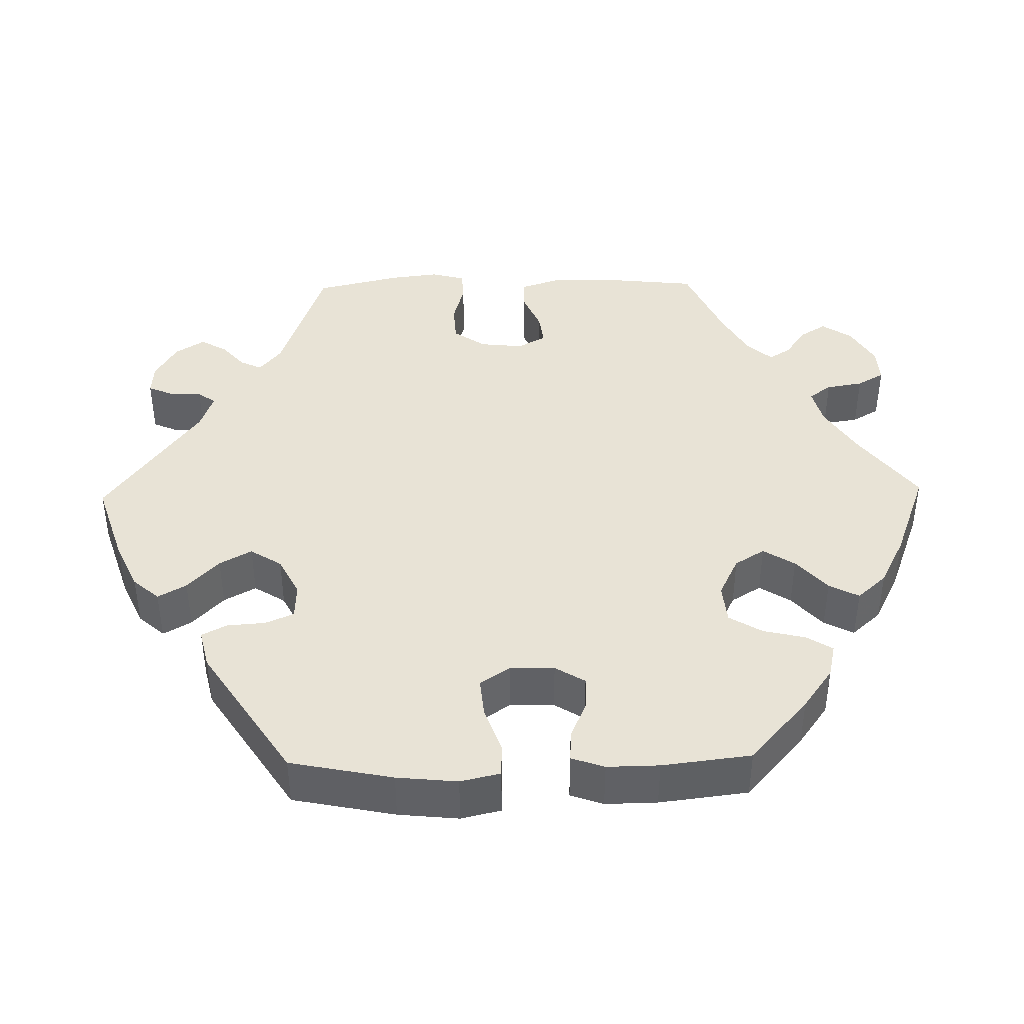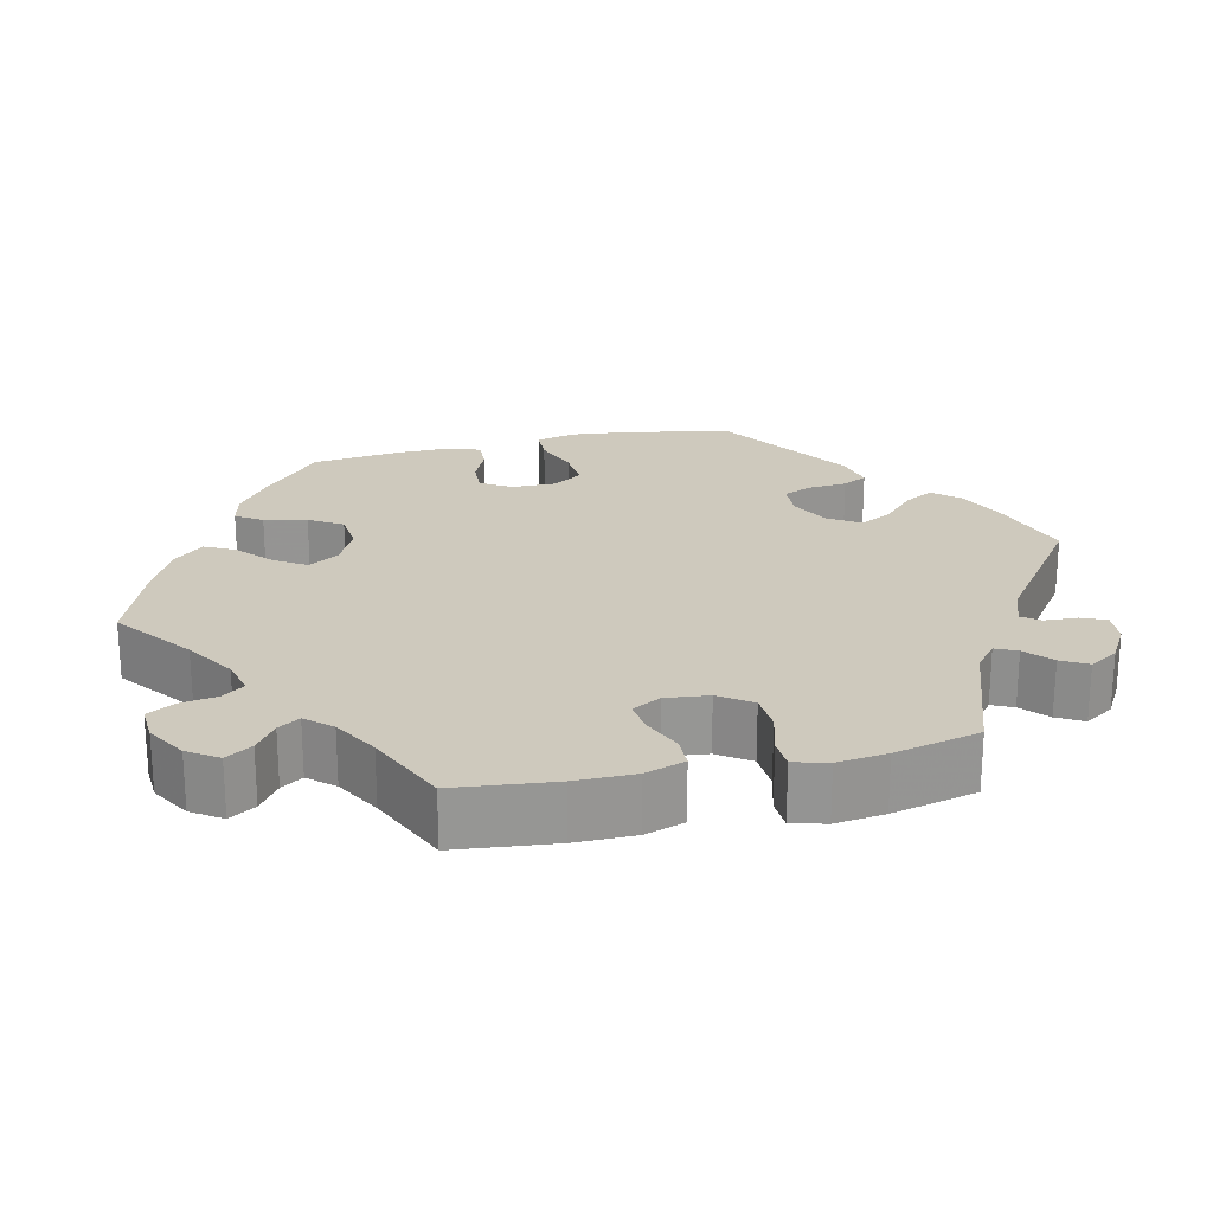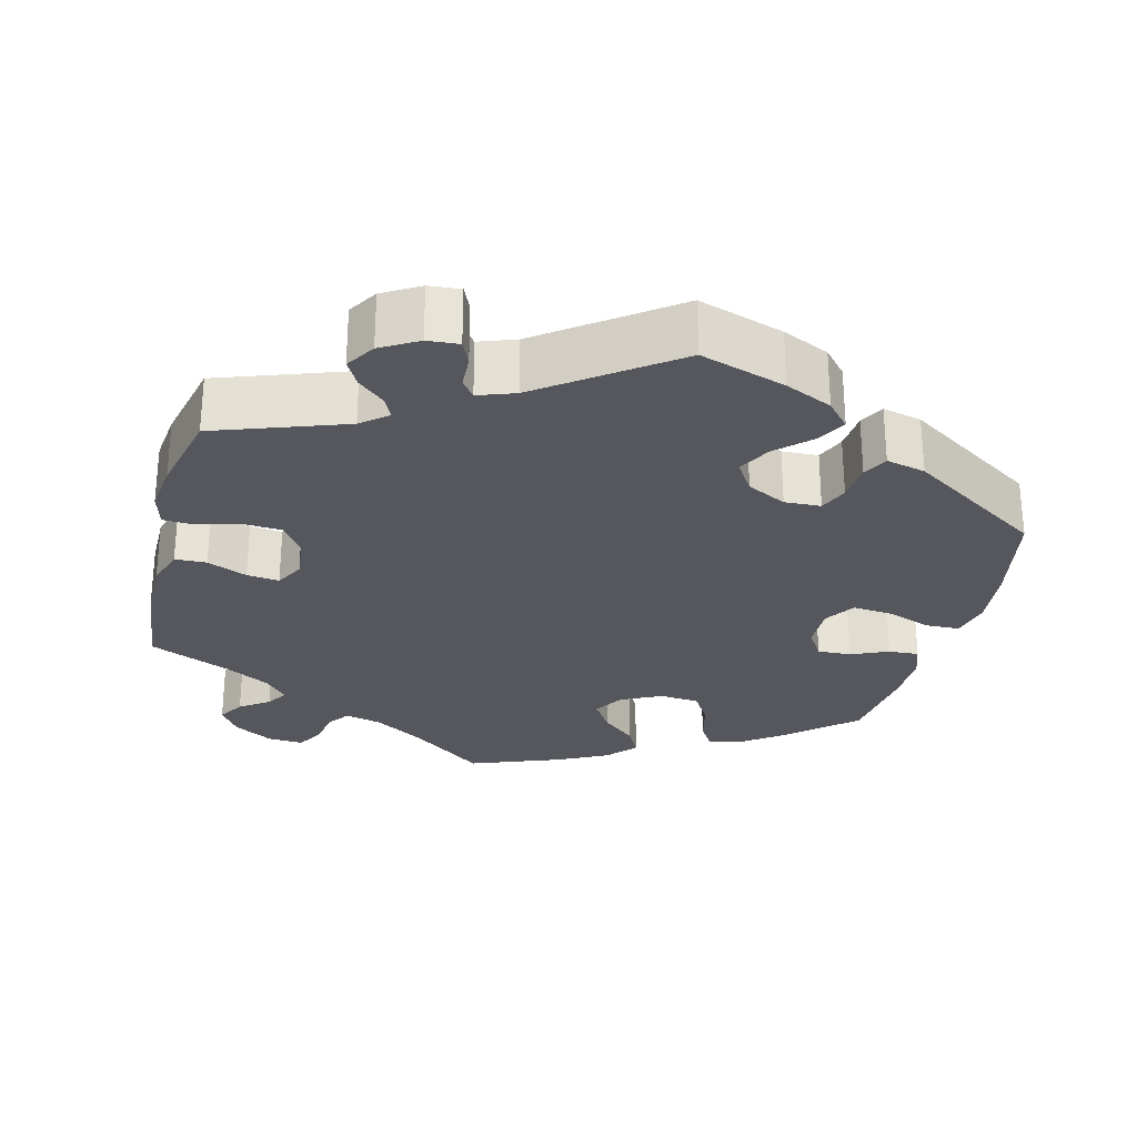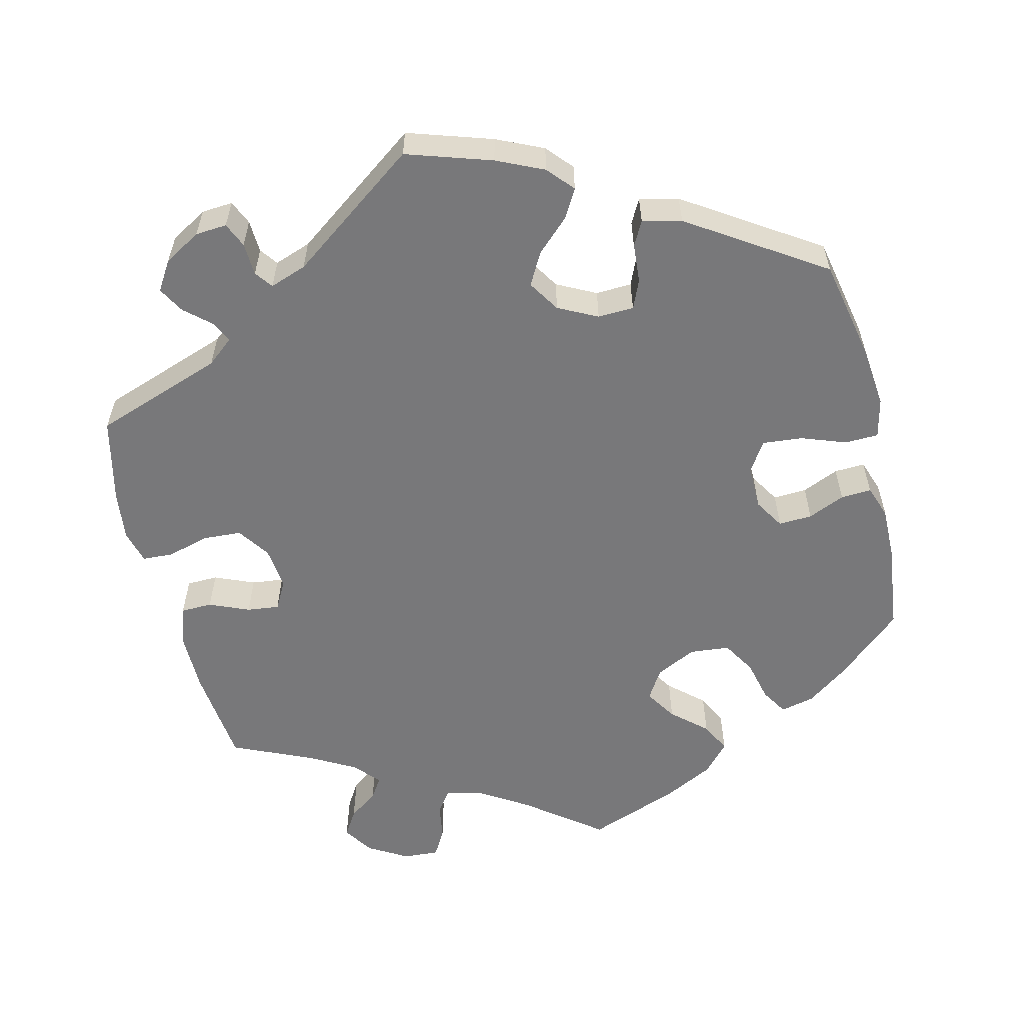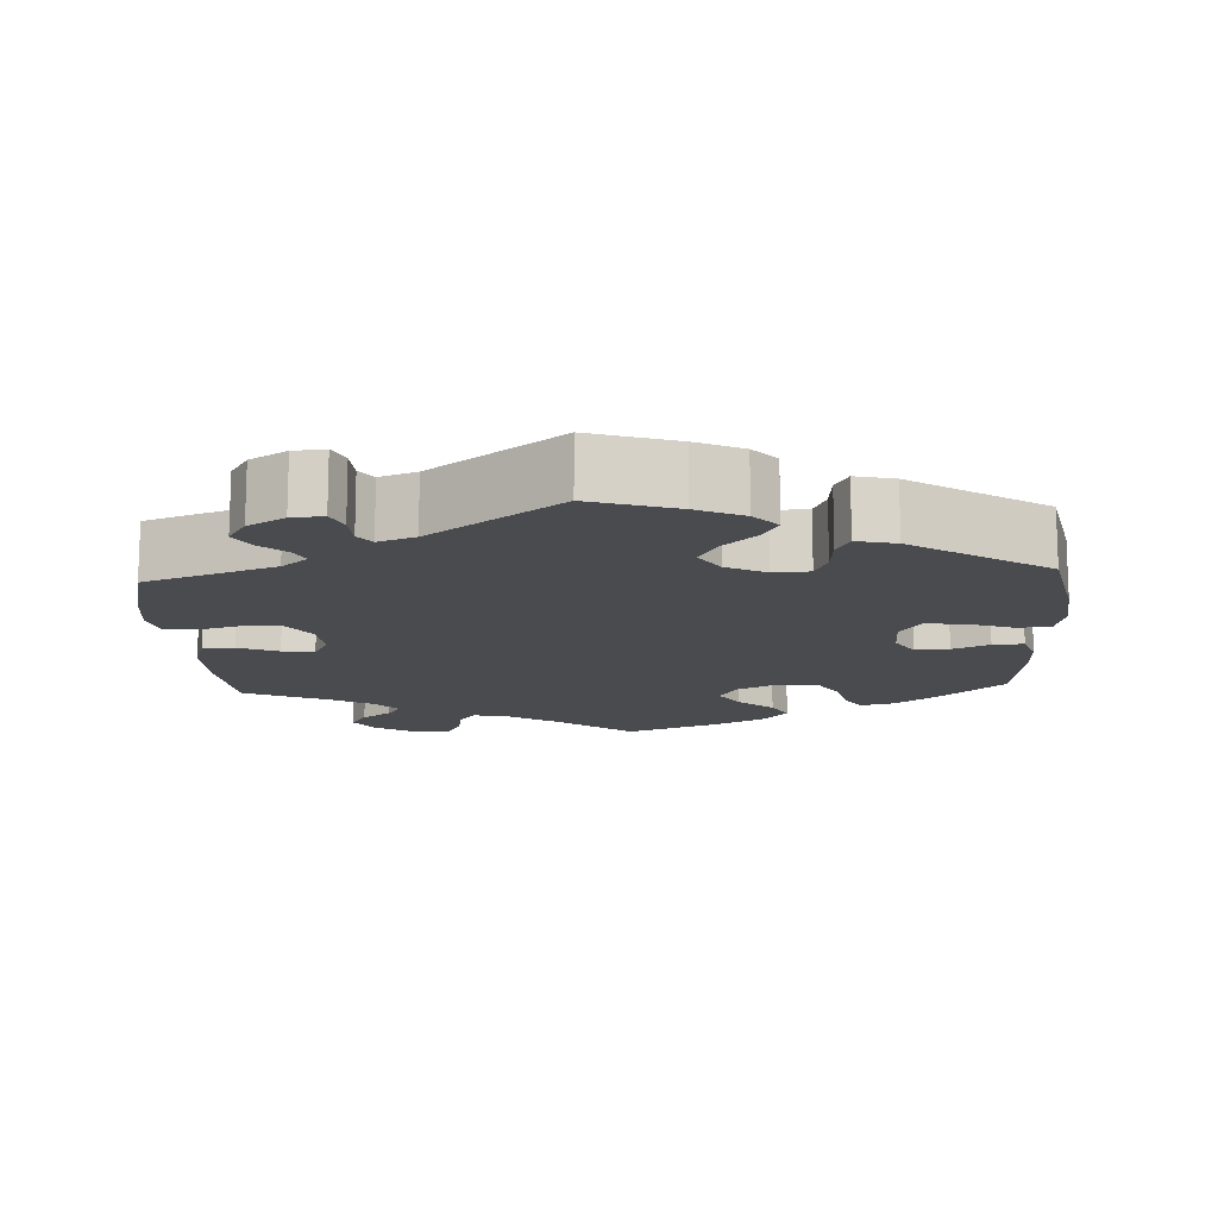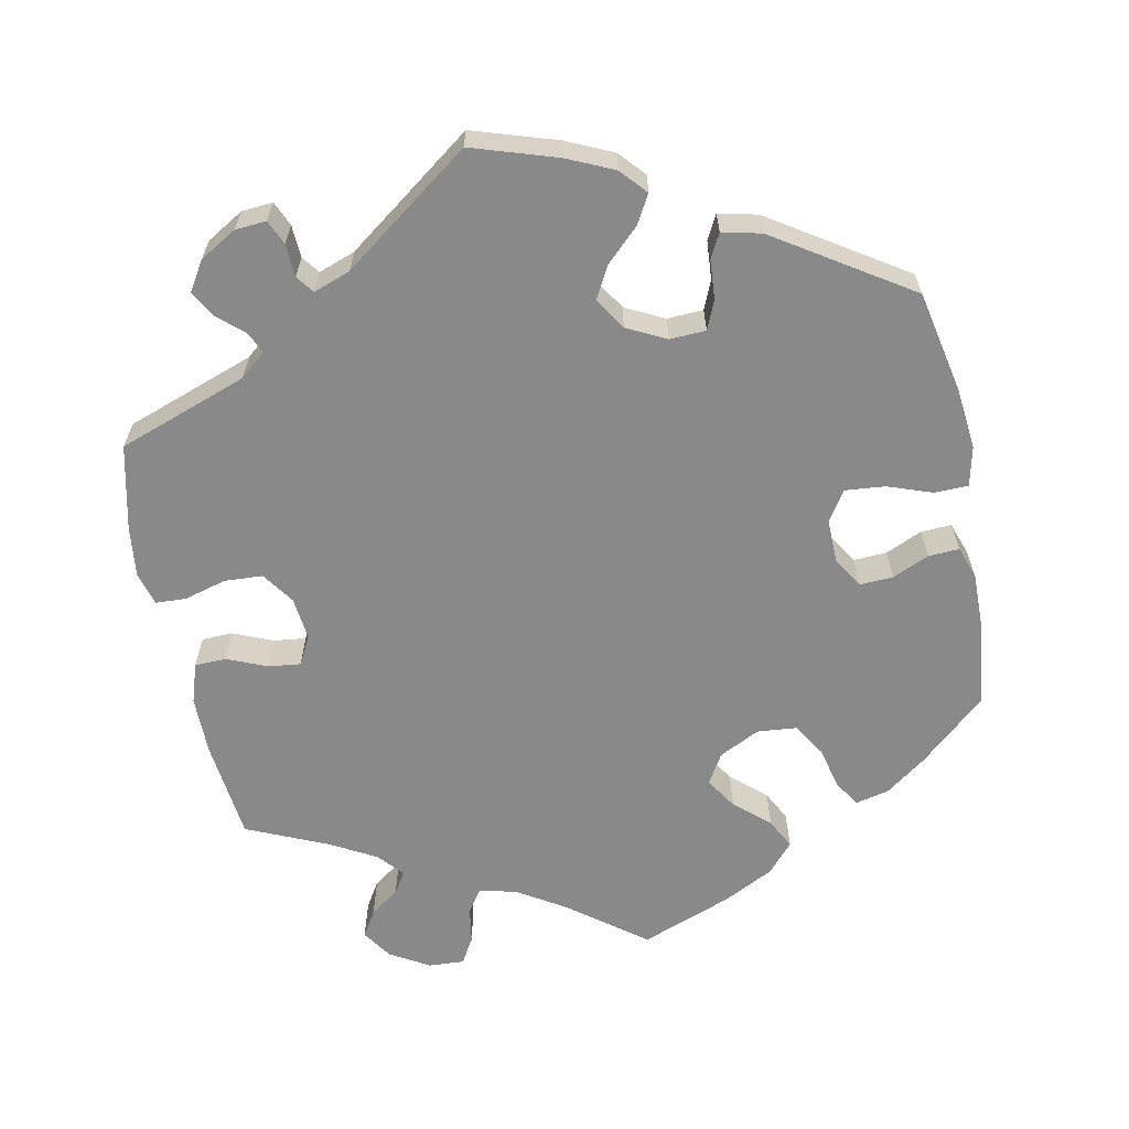
<metadata>
{"format":"obj","ext":"obj","renderer":"f3d","projection":"perspective","resolution":1024,"background":"white","views":[{"elev":41.7,"azim":-91.2,"up":"+Y"},{"elev":22.7,"azim":77.0,"up":"+Y"},{"elev":-27.5,"azim":165.9,"up":"+Y"},{"elev":-57.6,"azim":-166.3,"up":"+Y"},{"elev":-14.0,"azim":-176.8,"up":"+Y"},{"elev":-63.1,"azim":-168.4,"up":"+Y"}]}
</metadata>
<code>
v 0.098 0.07 0.503
v 0.162 0.07 0.463
v 0.21 0.07 0.451
v 0.231 0.07 0.48
v 0.239 0.07 0.528
v 0.259 0.07 0.563
v 0.306 0.07 0.56
v 0.357 0.07 0.53
v 0.383 0.07 0.491
v 0.362 0.07 0.457
v 0.324 0.07 0.43
v 0.306 0.07 0.402
v 0.335 0.07 0.369
v 0.394 0.07 0.336
v 0.5 0.07 0.289
v 0.514 0.07 0.159
v 0.514 0.07 0.082
v 0.497 0.07 0.03
v 0.456 0.07 0.029
v 0.404 0.07 0.051
v 0.362 0.07 0.056
v 0.342 0.07 0.019
v 0.348 0.07 -0.037
v 0.377 0.07 -0.079
v 0.427 0.07 -0.082
v 0.482 0.07 -0.067
v 0.522 0.07 -0.069
v 0.534 0.07 -0.113
v 0.526 0.07 -0.178
v 0.5 0.07 -0.289
v 0.331 0.07 -0.348
v 0.297 0.07 -0.376
v 0.31 0.07 -0.404
v 0.344 0.07 -0.434
v 0.363 0.07 -0.468
v 0.339 0.07 -0.506
v 0.291 0.07 -0.534
v 0.25 0.07 -0.537
v 0.236 0.07 -0.505
v 0.234 0.07 -0.462
v 0.217 0.07 -0.439
v 0.169 0.07 -0.456
v 0.001 0.07 -0.578
v -0.11 0.07 -0.542
v -0.171 0.07 -0.514
v -0.201 0.07 -0.48
v -0.18 0.07 -0.443
v -0.137 0.07 -0.402
v -0.114 0.07 -0.36
v -0.14 0.07 -0.319
v -0.191 0.07 -0.293
v -0.238 0.07 -0.295
v -0.254 0.07 -0.332
v -0.258 0.07 -0.383
v -0.275 0.07 -0.415
v -0.326 0.07 -0.403
v -0.501 0.07 -0.289
v -0.528 0.07 -0.155
v -0.536 0.07 -0.076
v -0.524 0.07 -0.024
v -0.48 0.07 -0.023
v -0.422 0.07 -0.044
v -0.37 0.07 -0.049
v -0.344 0.07 -0.01
v -0.345 0.07 0.048
v -0.369 0.07 0.087
v -0.413 0.07 0.085
v -0.461 0.07 0.064
v -0.501 0.07 0.062
v -0.516 0.07 0.105
v -0.515 0.07 0.173
v -0.501 0.07 0.289
v -0.415 0.07 0.365
v -0.361 0.07 0.404
v -0.317 0.07 0.414
v -0.296 0.07 0.38
v -0.283 0.07 0.325
v -0.257 0.07 0.282
v -0.205 0.07 0.277
v -0.152 0.07 0.303
v -0.128 0.07 0.342
v -0.154 0.07 0.383
v -0.199 0.07 0.423
v -0.219 0.07 0.462
v -0.185 0.07 0.5
v -0.12 0.07 0.533
v 0 0.07 0.578
v 0.098 0 0.503
v 0.162 0 0.463
v 0.21 0 0.451
v 0.231 0 0.48
v 0.239 0 0.528
v 0.259 0 0.563
v 0.306 0 0.56
v 0.357 0 0.53
v 0.383 0 0.491
v 0.362 0 0.457
v 0.324 0 0.43
v 0.306 0 0.402
v 0.335 0 0.369
v 0.394 0 0.336
v 0.5 0 0.289
v 0.514 0 0.159
v 0.514 0 0.082
v 0.497 0 0.03
v 0.456 0 0.029
v 0.404 0 0.051
v 0.362 0 0.056
v 0.342 0 0.019
v 0.348 0 -0.037
v 0.377 0 -0.079
v 0.427 0 -0.082
v 0.482 0 -0.067
v 0.522 0 -0.069
v 0.534 0 -0.113
v 0.526 0 -0.178
v 0.5 0 -0.289
v 0.331 0 -0.348
v 0.297 0 -0.376
v 0.31 0 -0.404
v 0.344 0 -0.434
v 0.363 0 -0.468
v 0.339 0 -0.506
v 0.291 0 -0.534
v 0.25 0 -0.537
v 0.236 0 -0.505
v 0.234 0 -0.462
v 0.217 0 -0.439
v 0.169 0 -0.456
v 0.001 0 -0.578
v -0.11 0 -0.542
v -0.171 0 -0.514
v -0.201 0 -0.48
v -0.18 0 -0.443
v -0.137 0 -0.402
v -0.114 0 -0.36
v -0.14 0 -0.319
v -0.191 0 -0.293
v -0.238 0 -0.295
v -0.254 0 -0.332
v -0.258 0 -0.383
v -0.275 0 -0.415
v -0.326 0 -0.403
v -0.501 0 -0.289
v -0.528 0 -0.155
v -0.536 0 -0.076
v -0.524 0 -0.024
v -0.48 0 -0.023
v -0.422 0 -0.044
v -0.37 0 -0.049
v -0.344 0 -0.01
v -0.345 0 0.048
v -0.369 0 0.087
v -0.413 0 0.085
v -0.461 0 0.064
v -0.501 0 0.062
v -0.516 0 0.105
v -0.515 0 0.173
v -0.501 0 0.289
v -0.415 0 0.365
v -0.361 0 0.404
v -0.317 0 0.414
v -0.296 0 0.38
v -0.283 0 0.325
v -0.257 0 0.282
v -0.205 0 0.277
v -0.152 0 0.303
v -0.128 0 0.342
v -0.154 0 0.383
v -0.199 0 0.423
v -0.219 0 0.462
v -0.185 0 0.5
v -0.12 0 0.533
v 0 0 0.578
f 86 87 1
f 85 86 1 2
f 82 83 84 85
f 81 82 85 2
f 80 81 2 3
f 79 80 3
f 74 75 76 77
f 74 77 78
f 73 74 78
f 72 73 78
f 71 72 78 79
f 67 68 69 70
f 66 67 70 71
f 59 60 61 62
f 59 62 63
f 58 59 63
f 57 58 63
f 56 57 63 64
f 53 54 55 56
f 52 53 56 64
f 45 46 47 48
f 45 48 49
f 42 43 44 45
f 41 42 45 49
f 37 38 39 40
f 37 40 41
f 36 37 41
f 33 34 35 36
f 32 33 36 41
f 31 32 41 49
f 25 26 27 28
f 24 25 28 29
f 17 18 19 20
f 17 20 21
f 14 15 16 17
f 13 14 17 21
f 12 13 21 22
f 8 9 10 11
f 8 11 12
f 7 8 12
f 4 5 6 7
f 3 4 7 12
f 79 3 12 22
f 66 71 79 22
f 51 52 64 65
f 50 51 65
f 31 49 50 65
f 24 29 30 31
f 23 24 31 65
f 22 23 65 66
f 88 174 173
f 89 88 173 172
f 172 171 170 169
f 89 172 169 168
f 90 89 168 167
f 90 167 166
f 164 163 162 161
f 165 164 161
f 165 161 160
f 165 160 159
f 166 165 159 158
f 157 156 155 154
f 158 157 154 153
f 149 148 147 146
f 150 149 146
f 150 146 145
f 150 145 144
f 151 150 144 143
f 143 142 141 140
f 151 143 140 139
f 135 134 133 132
f 136 135 132
f 132 131 130 129
f 136 132 129 128
f 127 126 125 124
f 128 127 124
f 128 124 123
f 123 122 121 120
f 128 123 120 119
f 136 128 119 118
f 115 114 113 112
f 116 115 112 111
f 107 106 105 104
f 108 107 104
f 104 103 102 101
f 108 104 101 100
f 109 108 100 99
f 98 97 96 95
f 99 98 95
f 99 95 94
f 94 93 92 91
f 99 94 91 90
f 109 99 90 166
f 109 166 158 153
f 152 151 139 138
f 152 138 137
f 152 137 136 118
f 118 117 116 111
f 152 118 111 110
f 153 152 110 109
f 1 88 89 2
f 2 89 90 3
f 3 90 91 4
f 4 91 92 5
f 5 92 93 6
f 6 93 94 7
f 7 94 95 8
f 8 95 96 9
f 9 96 97 10
f 10 97 98 11
f 11 98 99 12
f 12 99 100 13
f 13 100 101 14
f 14 101 102 15
f 15 102 103 16
f 16 103 104 17
f 17 104 105 18
f 18 105 106 19
f 19 106 107 20
f 20 107 108 21
f 21 108 109 22
f 22 109 110 23
f 23 110 111 24
f 24 111 112 25
f 25 112 113 26
f 26 113 114 27
f 27 114 115 28
f 28 115 116 29
f 29 116 117 30
f 30 117 118 31
f 31 118 119 32
f 32 119 120 33
f 33 120 121 34
f 34 121 122 35
f 35 122 123 36
f 36 123 124 37
f 37 124 125 38
f 38 125 126 39
f 39 126 127 40
f 40 127 128 41
f 41 128 129 42
f 42 129 130 43
f 43 130 131 44
f 44 131 132 45
f 45 132 133 46
f 46 133 134 47
f 47 134 135 48
f 48 135 136 49
f 49 136 137 50
f 50 137 138 51
f 51 138 139 52
f 52 139 140 53
f 53 140 141 54
f 54 141 142 55
f 55 142 143 56
f 56 143 144 57
f 57 144 145 58
f 58 145 146 59
f 59 146 147 60
f 60 147 148 61
f 61 148 149 62
f 62 149 150 63
f 63 150 151 64
f 64 151 152 65
f 65 152 153 66
f 66 153 154 67
f 67 154 155 68
f 68 155 156 69
f 69 156 157 70
f 70 157 158 71
f 71 158 159 72
f 72 159 160 73
f 73 160 161 74
f 74 161 162 75
f 75 162 163 76
f 76 163 164 77
f 77 164 165 78
f 78 165 166 79
f 79 166 167 80
f 80 167 168 81
f 81 168 169 82
f 82 169 170 83
f 83 170 171 84
f 84 171 172 85
f 85 172 173 86
f 86 173 174 87
f 87 174 88 1

</code>
